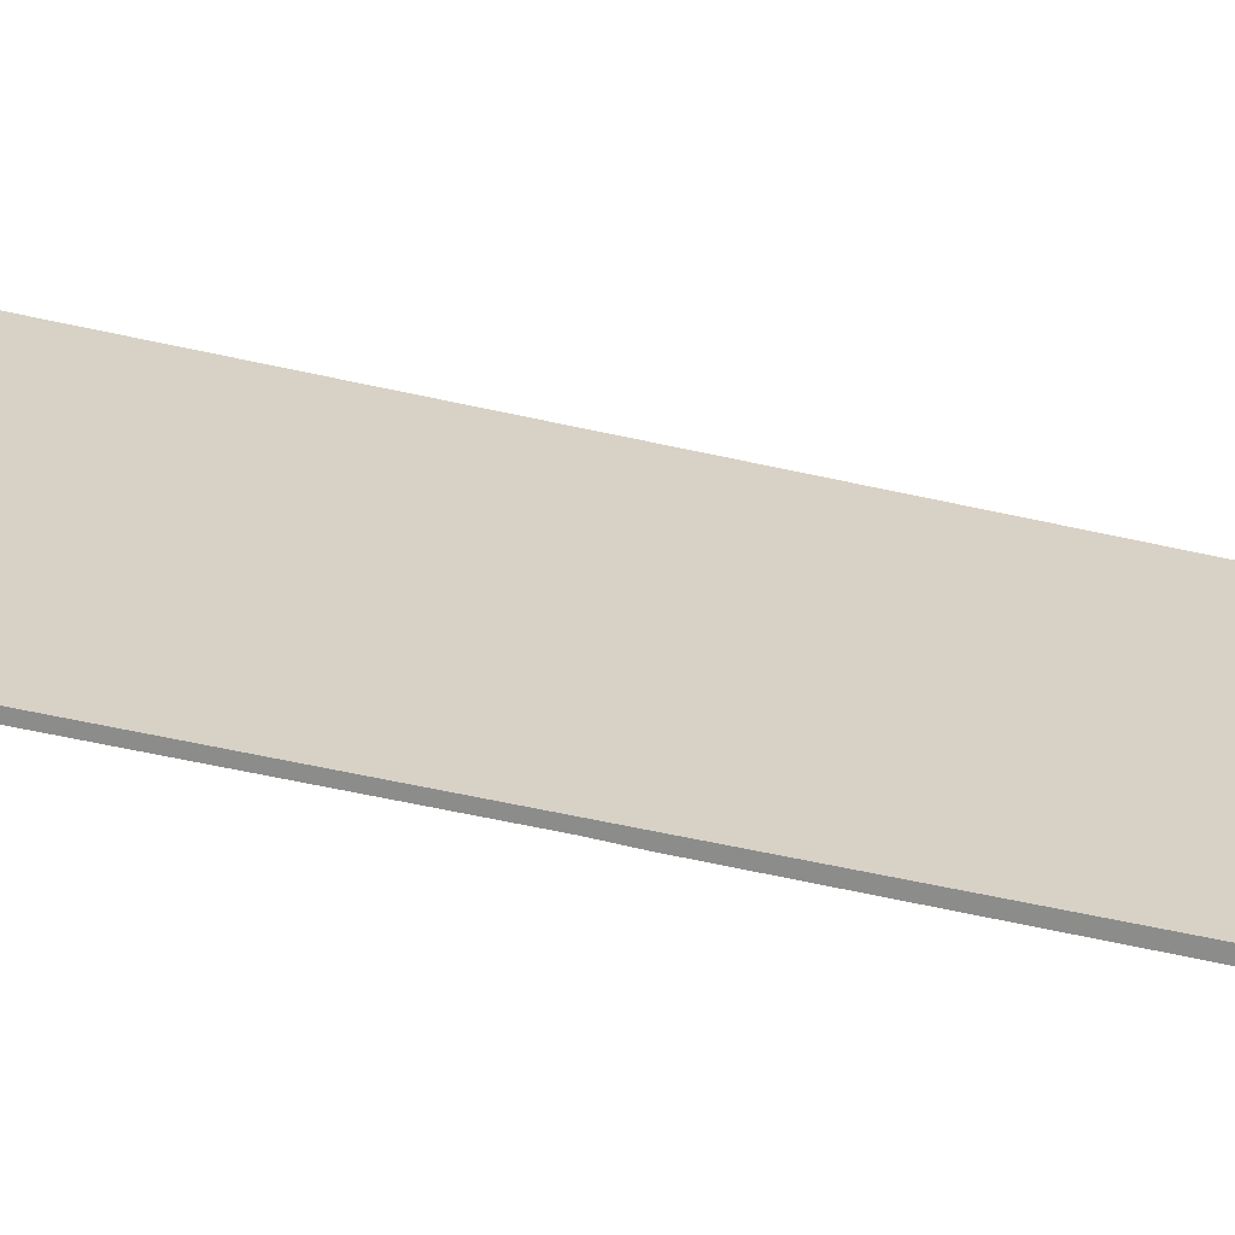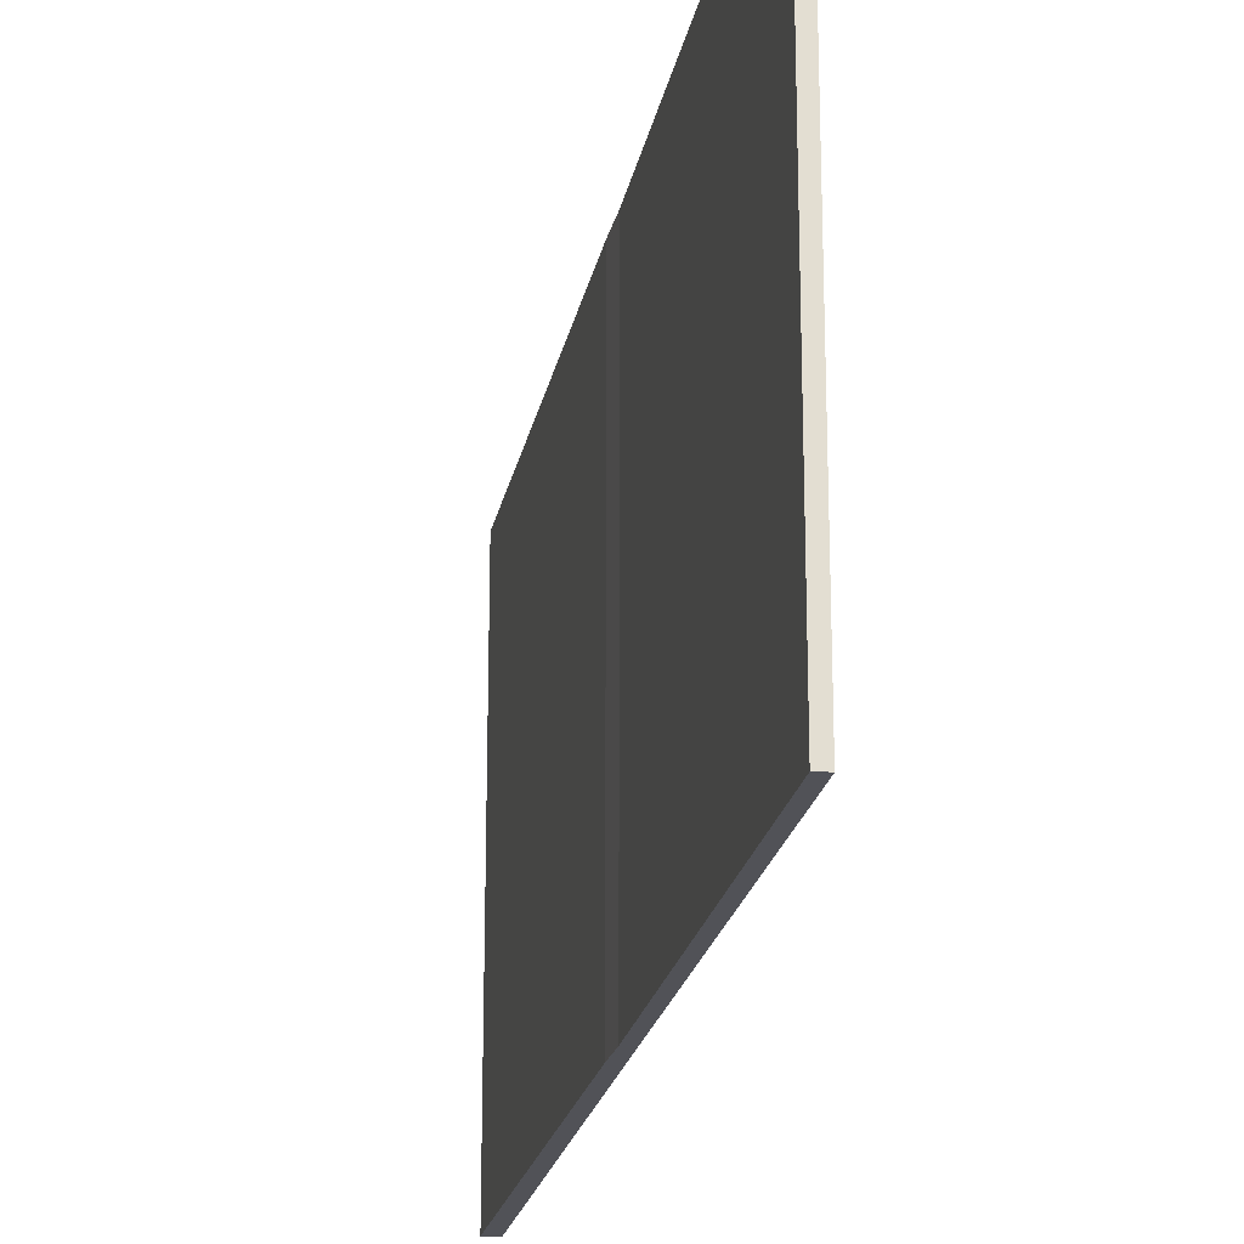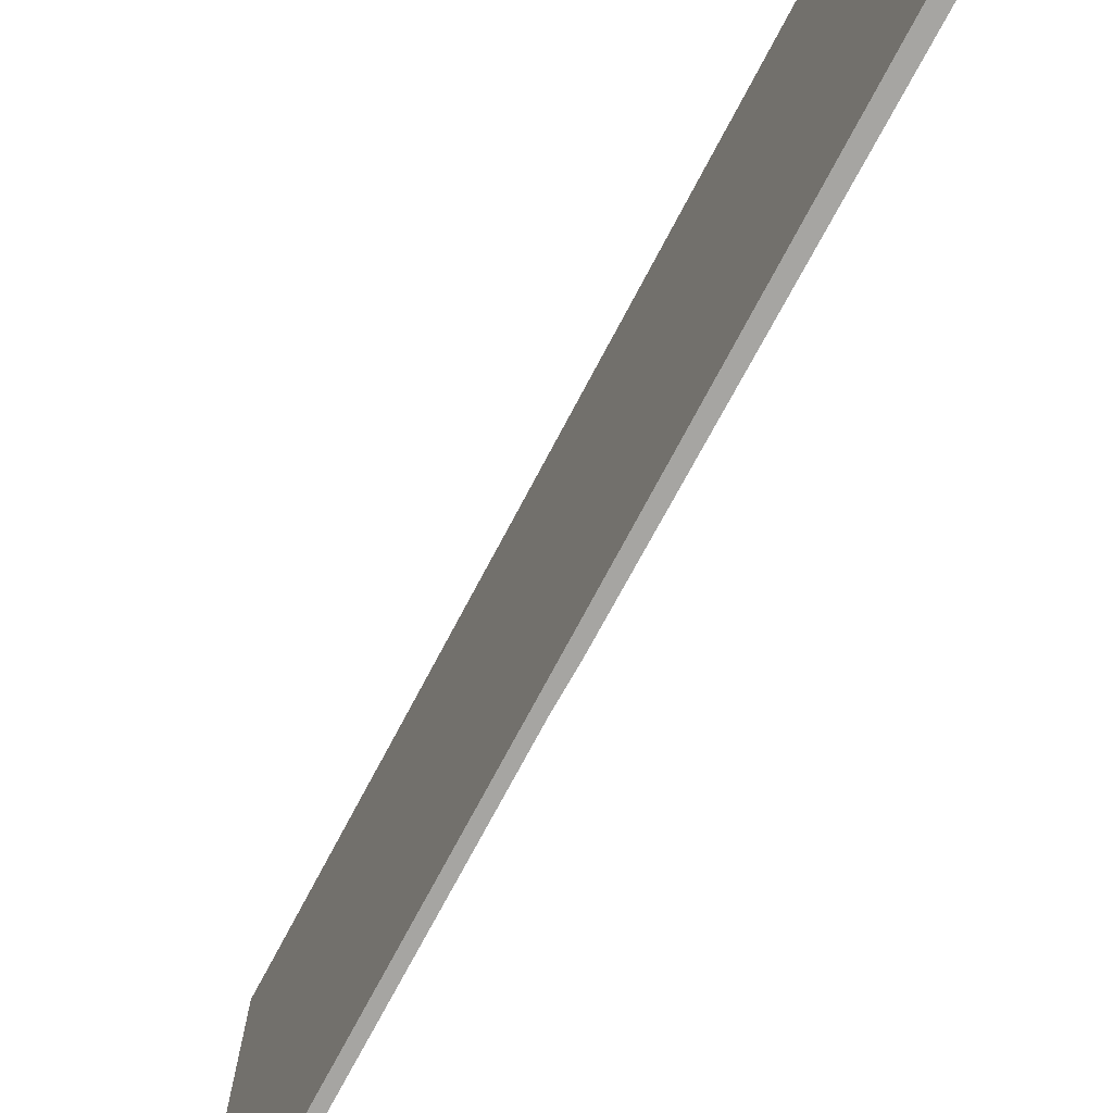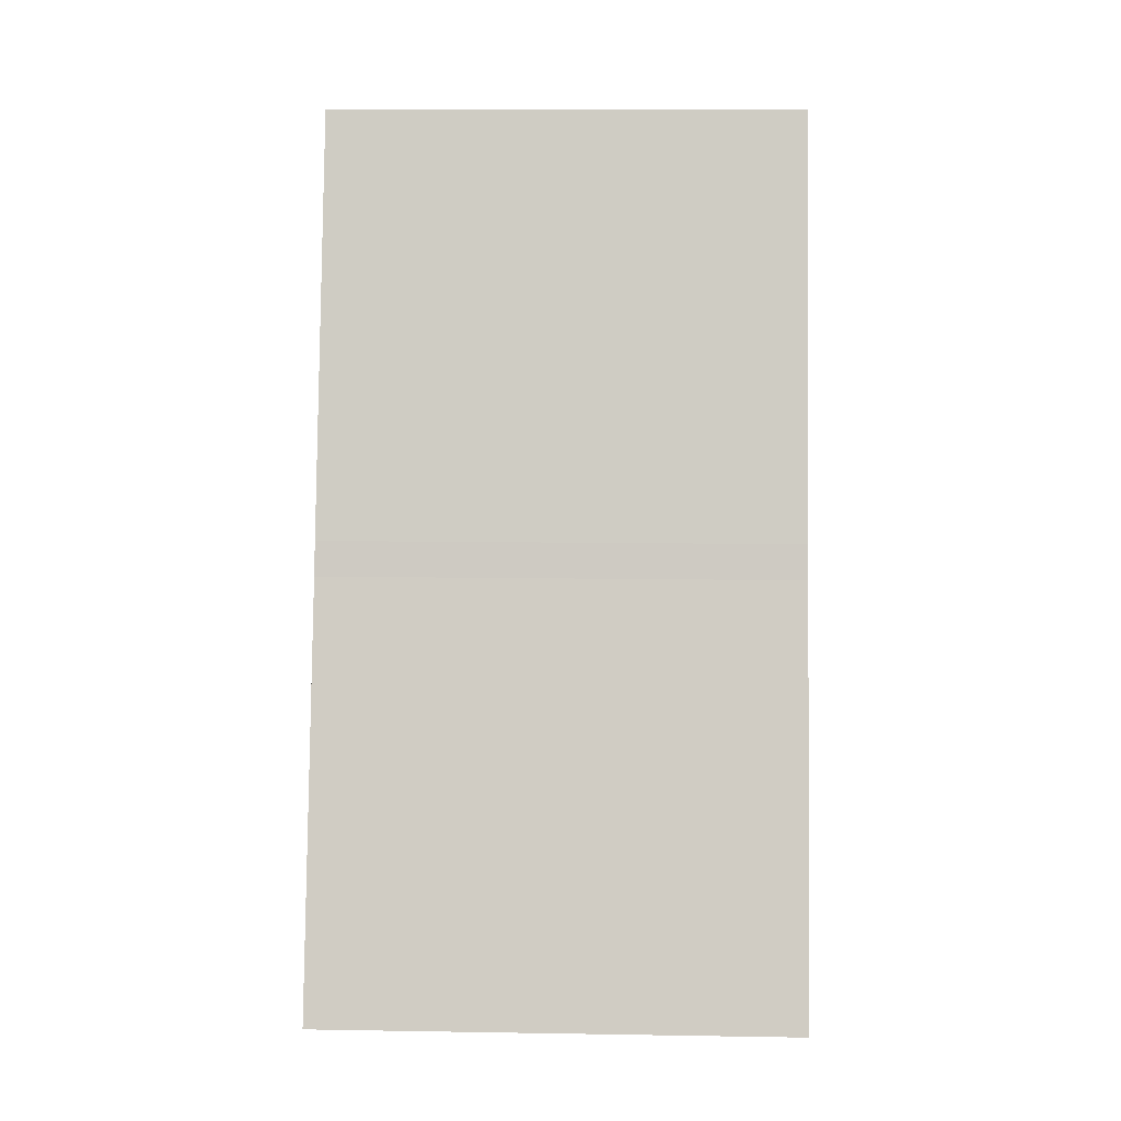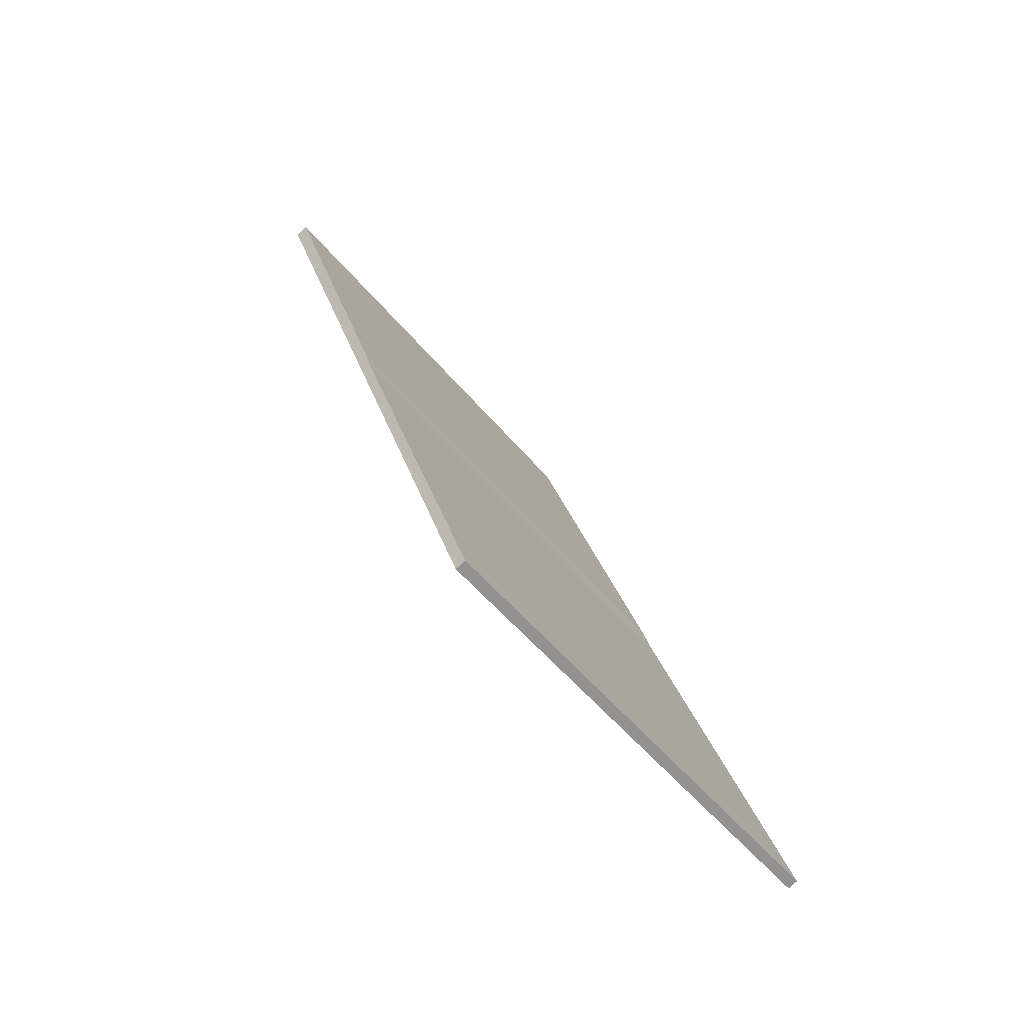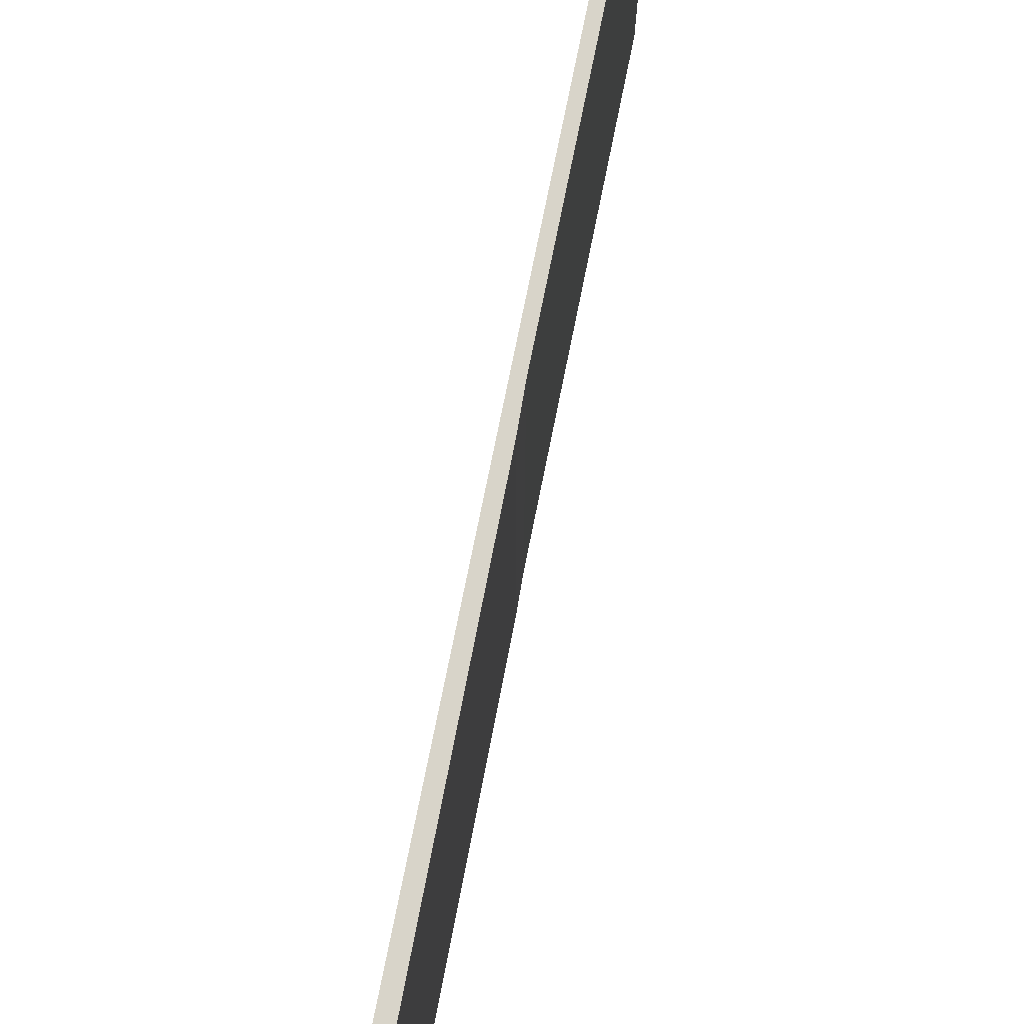
<metadata>
{"format":"obj","ext":"obj","renderer":"f3d","projection":"perspective","resolution":1024,"background":"white","views":[{"elev":-64.1,"azim":-120.2,"up":"+Y"},{"elev":-21.5,"azim":151.9,"up":"+Y"},{"elev":-73.6,"azim":-45.7,"up":"+Y"},{"elev":11.3,"azim":92.2,"up":"+Z"},{"elev":-52.8,"azim":38.4,"up":"+Z"},{"elev":75.3,"azim":-6.4,"up":"+Y"}]}
</metadata>
<code>
v  0 3.814 2.335e-16
v  2.268 3.814 -6.795
v  2.193 3.814 -6.825
v  1.215 3.814 -3.518
v  1.138 3.814 -3.251
v  0.102 3.814 0.039
v  0.102 -2.388e-18 0.039
v  1.138 1.991e-16 -3.251
v  1.215 2.154e-16 -3.518
v  2.268 4.161e-16 -6.795
v  2.193 4.179e-16 -6.825
v  0 0 0
g defaultobject
f 1 2 3
f 2 1 4
f 4 1 5
f 5 1 6
f 7 5 6
f 5 7 8
f 8 4 5
f 4 8 9
f 9 2 4
f 2 9 10
f 10 3 2
f 3 10 11
f 11 1 3
f 1 11 12
f 12 6 1
f 6 12 7
f 10 12 11
f 12 10 9
f 12 9 8
f 12 8 7

</code>
